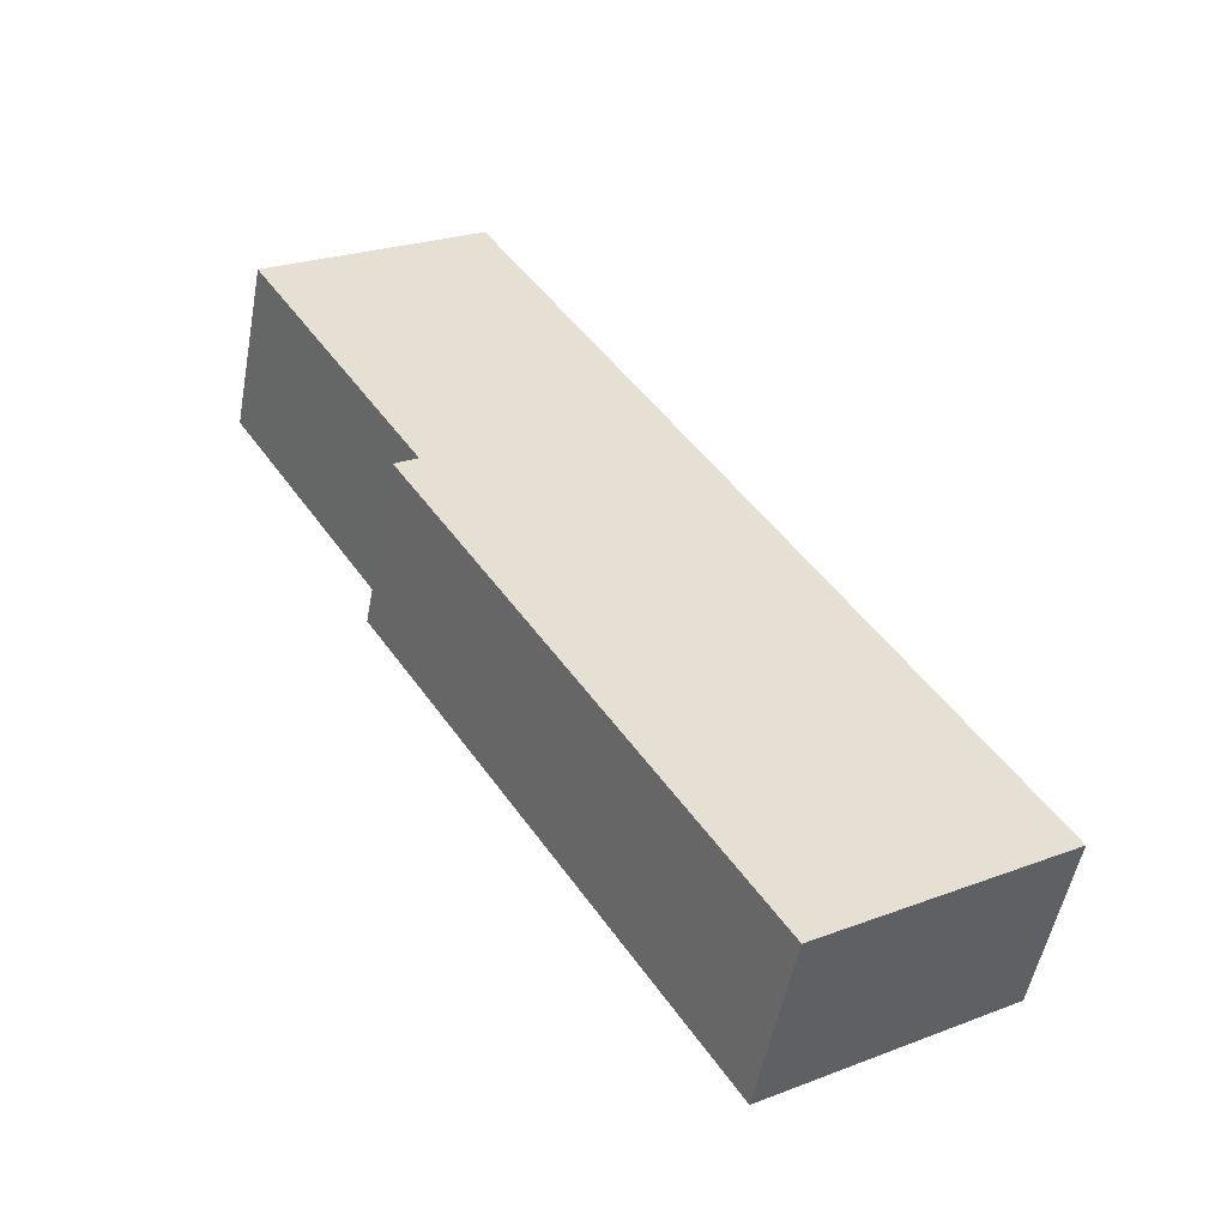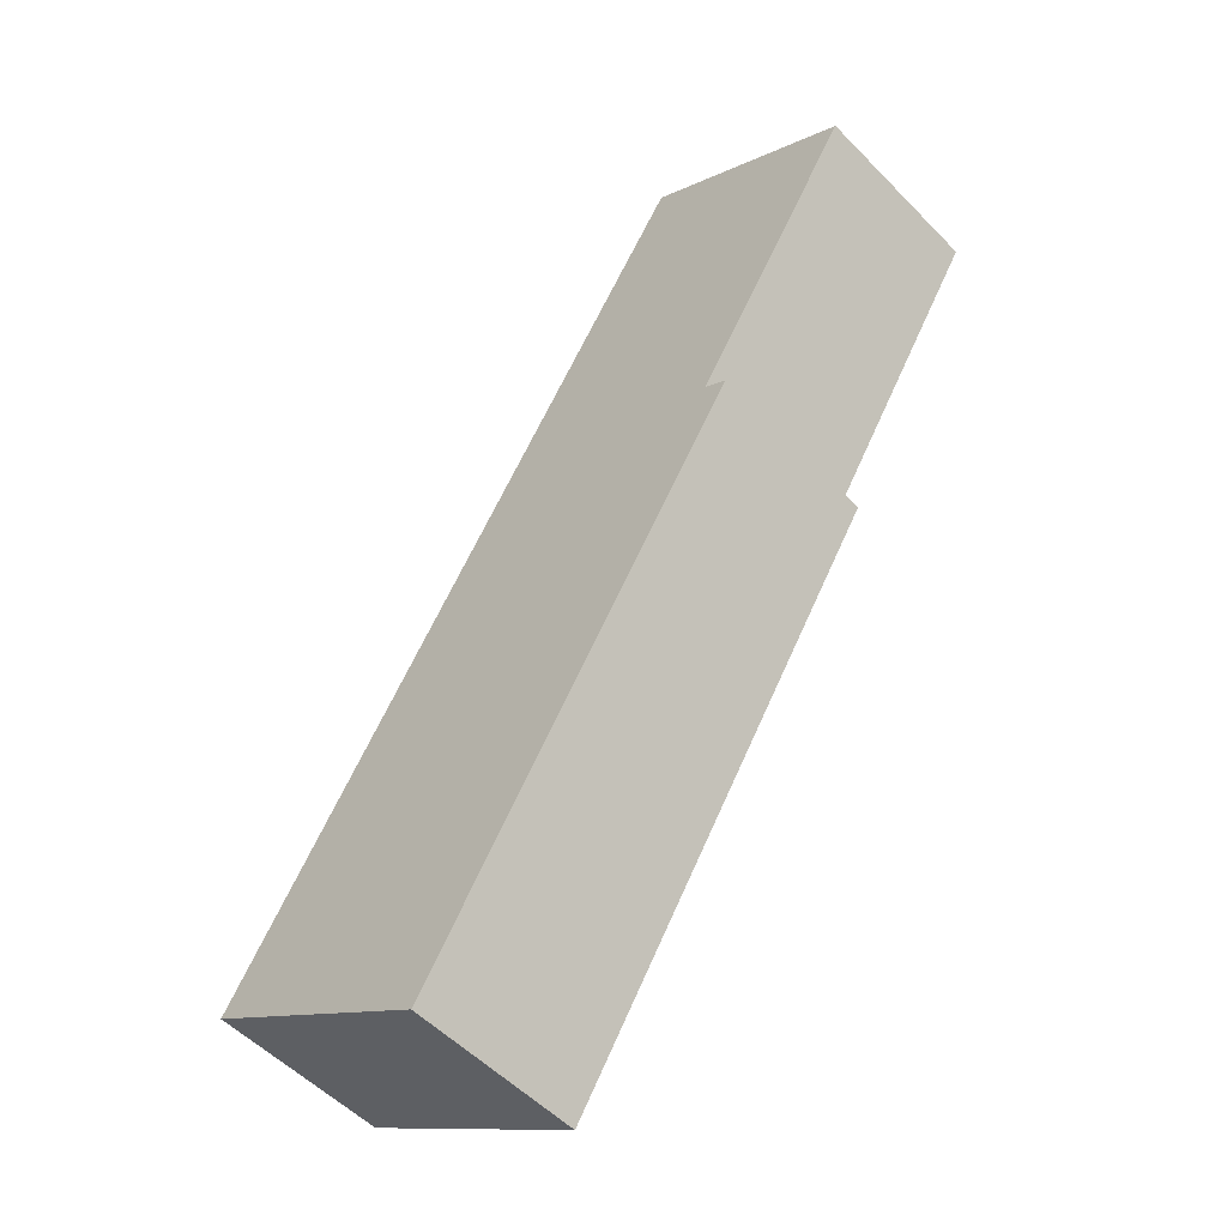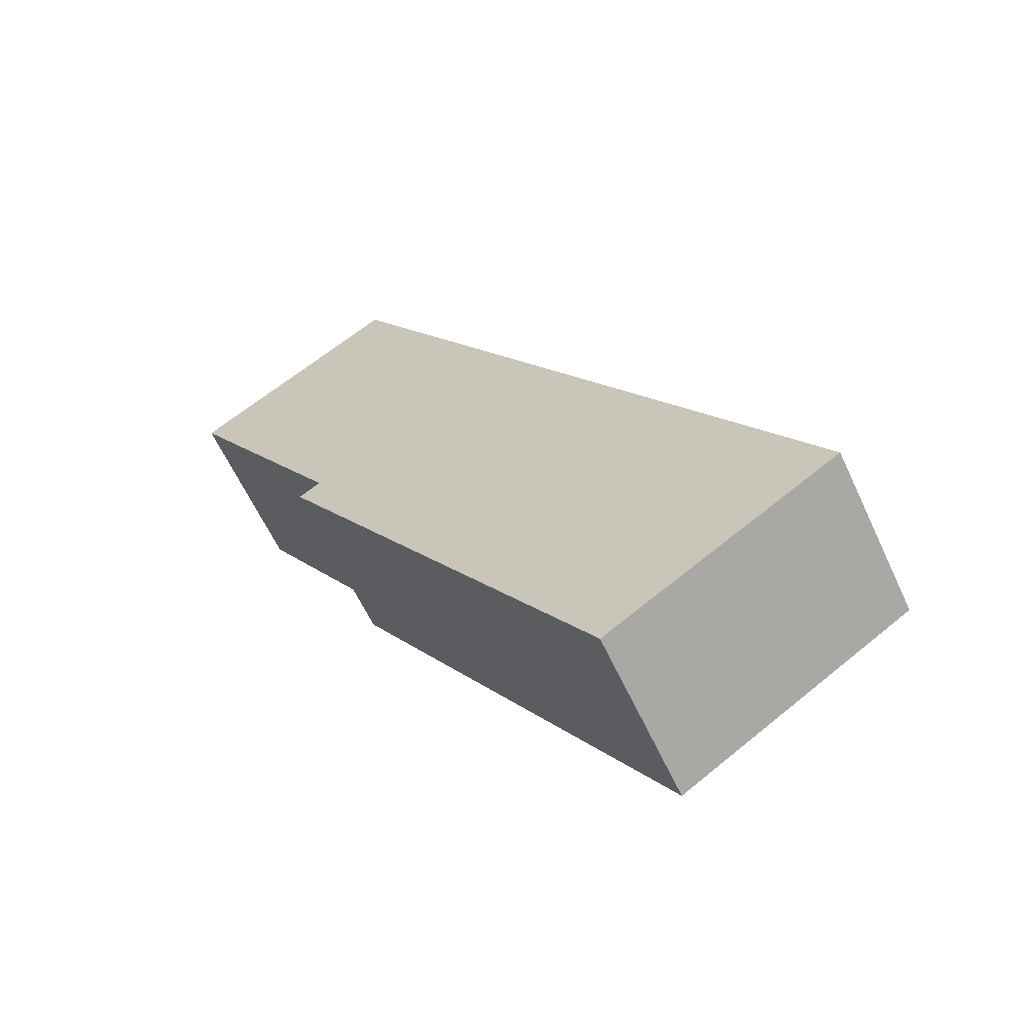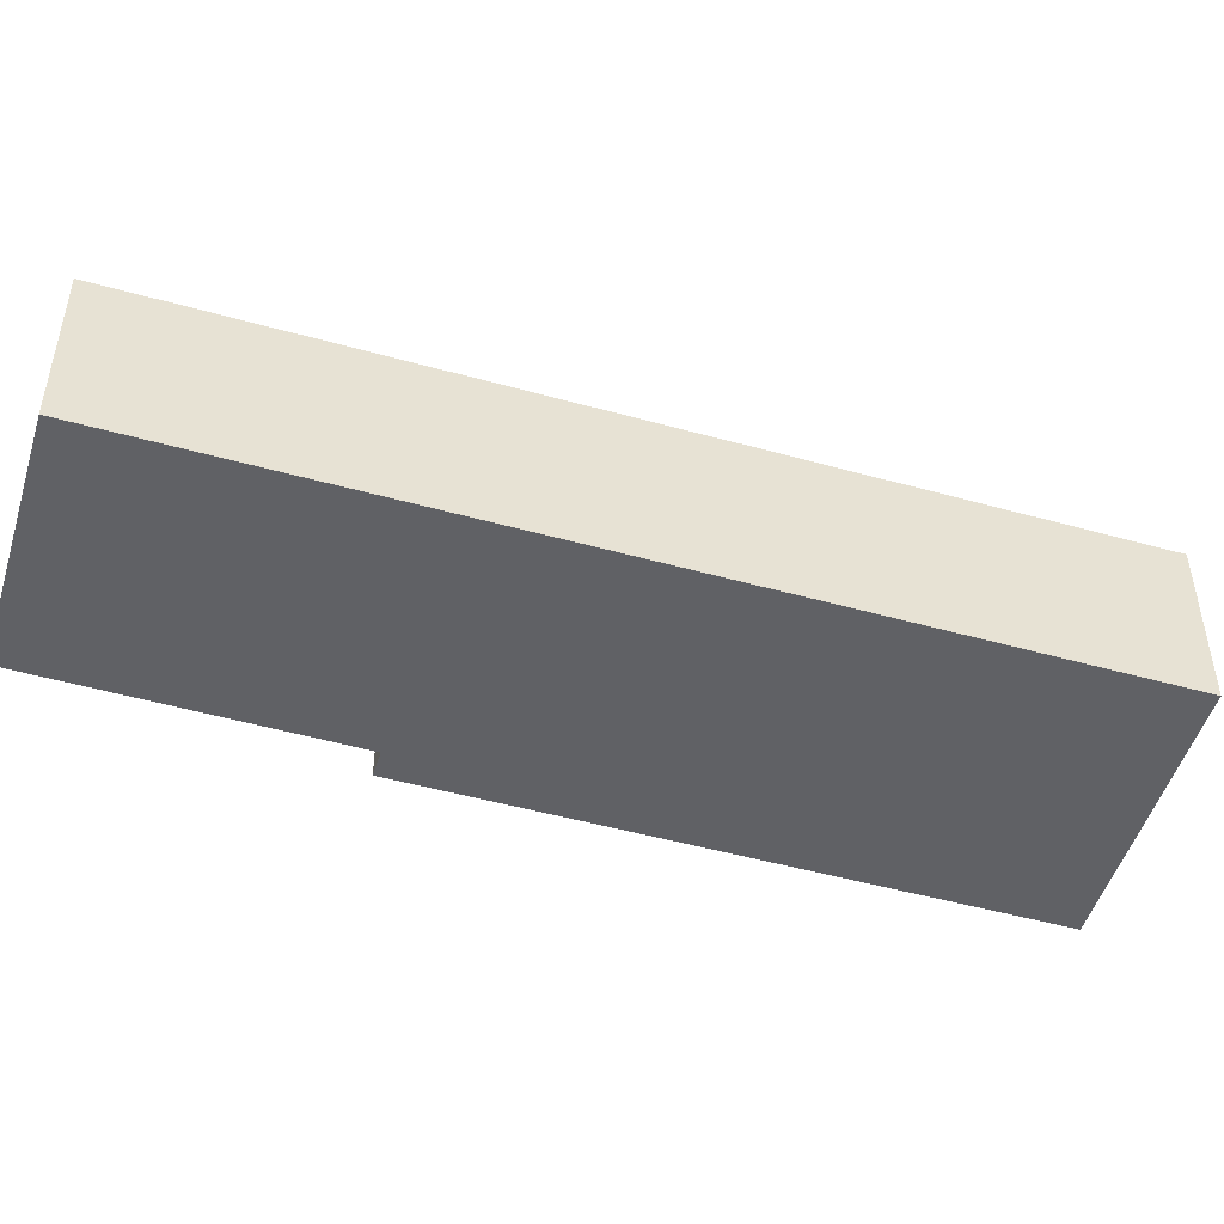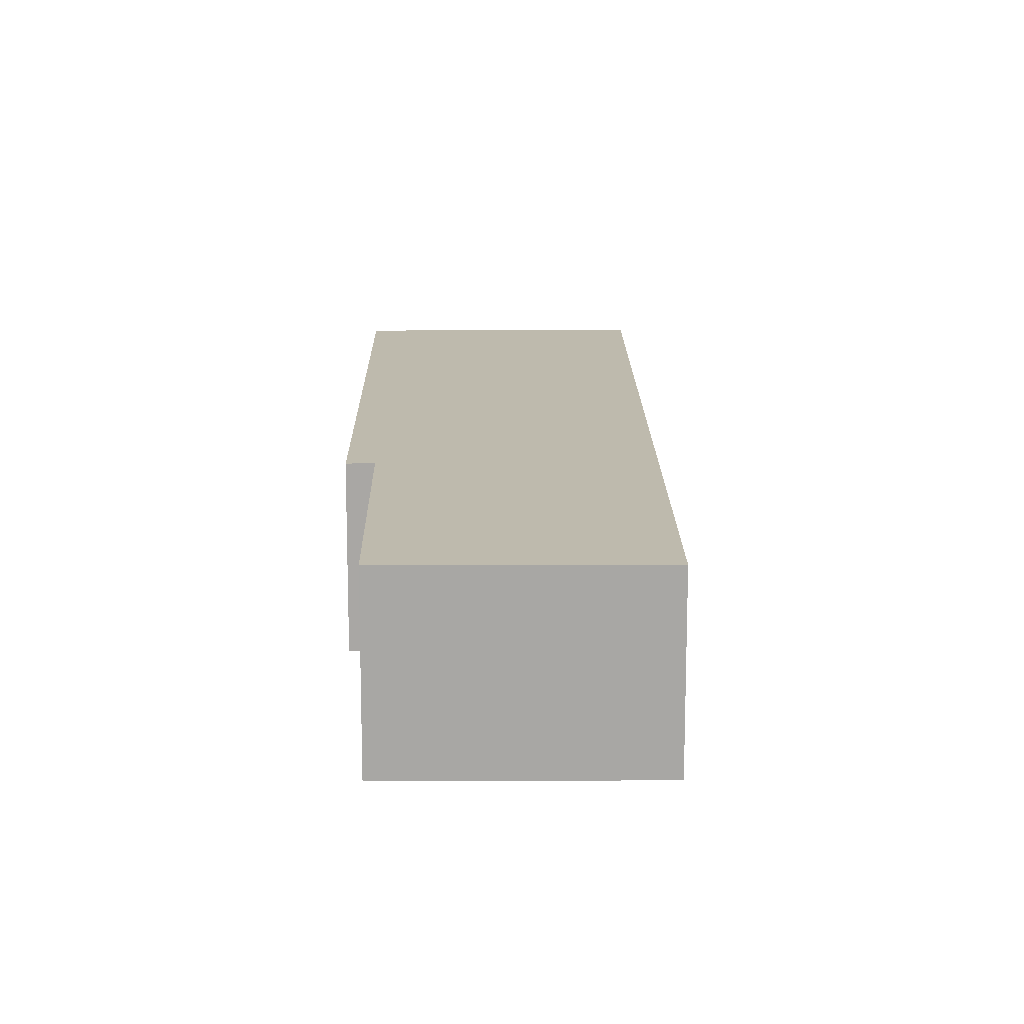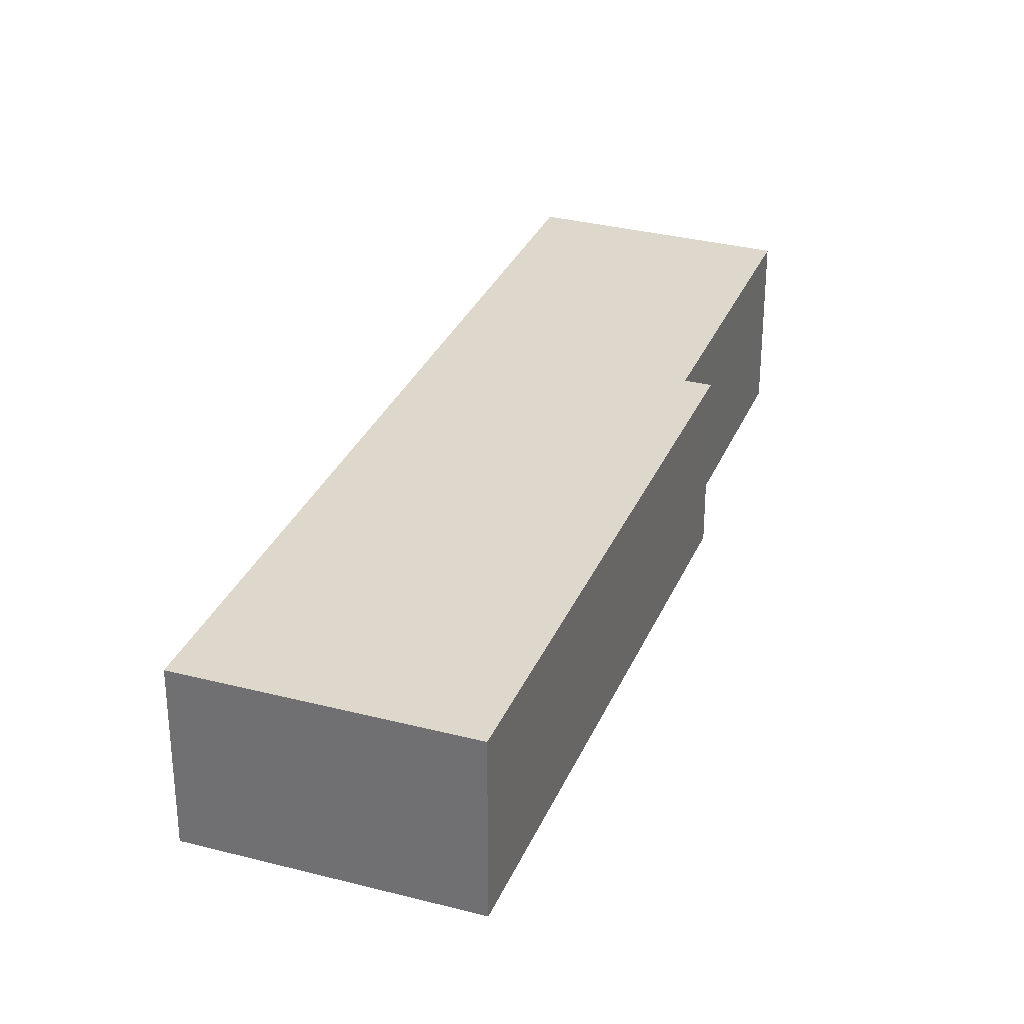
<metadata>
{"format":"obj","ext":"obj","renderer":"f3d","projection":"perspective","resolution":1024,"background":"white","views":[{"elev":-51.9,"azim":-10.5,"up":"+Z"},{"elev":-53.7,"azim":-137.2,"up":"+Z"},{"elev":-61.8,"azim":24.9,"up":"+Z"},{"elev":-49.7,"azim":40.4,"up":"+Y"},{"elev":15.4,"azim":-33.2,"up":"+Y"},{"elev":31.5,"azim":167.7,"up":"+Y"}]}
</metadata>
<code>
v -9.029 4.293 3.481
v 17.52 4.293 -15.22
v 6.066 4.293 -22.49
v -17.26 4.293 16.5
v -16.77 4.293 16.81
v -9.029 4.293 3.481
v -16.77 4.293 16.81
v -15.93 4.293 17.36
v -9.029 4.293 3.481
v -12.94 4.293 19.3
v -12.31 4.293 19.71
v -9.029 4.293 3.481
v -10.11 4.293 2.796
v -9.029 4.293 3.481
v 6.066 4.293 -22.49
v -15.93 4.293 17.36
v -12.94 4.293 19.3
v -9.029 4.293 3.481
v -12.31 4.293 19.71
v -10.72 4.293 20.74
v -9.029 4.293 3.481
v -10.07 4.293 21.16
v -6.973 4.293 23.17
v -9.029 4.293 3.481
v -10.72 4.293 20.74
v -10.07 4.293 21.16
v -9.029 4.293 3.481
v -9.029 4.293 3.481
v -6.973 4.293 23.17
v 17.52 4.293 -15.22
v -12.94 4.293 19.3
v -12.94 -4.293 19.3
v -12.31 4.293 19.71
v -12.31 -4.293 19.71
v -11.51 -4.293 20.22
v -10.72 -4.293 20.74
v -10.72 4.293 20.74
v -12.31 4.293 19.71
v -12.31 -4.293 19.71
v -11.51 -4.293 20.22
v -12.31 4.293 19.71
v -11.51 -4.293 20.22
v -10.72 4.293 20.74
v -10.72 4.293 20.74
v -10.72 -4.293 20.74
v -10.07 4.293 21.16
v -10.07 -4.293 21.16
v -10.07 -4.293 21.16
v -6.973 4.293 23.17
v -10.07 4.293 21.16
v -6.973 -4.293 23.17
v -17.26 -4.293 16.5
v -16.77 4.293 16.81
v -17.26 4.293 16.5
v -16.77 -4.293 16.81
v -15.93 -4.293 17.36
v -15.93 4.293 17.36
v -16.77 4.293 16.81
v -16.77 -4.293 16.81
v -15.93 4.293 17.36
v -15.93 -4.293 17.36
v -12.94 4.293 19.3
v -12.94 -4.293 19.3
v -6.973 4.293 23.17
v -6.973 -4.293 23.17
v 17.52 4.293 -15.22
v 17.52 -4.293 -15.22
v 6.066 4.293 -22.49
v 11.79 -4.293 -18.85
v 6.066 -4.293 -22.49
v 11.79 -4.293 -18.85
v 17.52 4.293 -15.22
v 17.52 -4.293 -15.22
v 6.066 4.293 -22.49
v 17.52 4.293 -15.22
v 11.79 -4.293 -18.85
v -10.11 -4.293 2.796
v -10.11 4.293 2.796
v 6.066 -4.293 -22.49
v 6.066 4.293 -22.49
v -9.569 -4.293 3.138
v -9.029 -4.293 3.481
v -9.029 4.293 3.481
v -10.11 4.293 2.796
v -10.11 -4.293 2.796
v -9.569 -4.293 3.138
v -10.11 4.293 2.796
v -9.569 -4.293 3.138
v -9.029 4.293 3.481
v -17.26 4.293 16.5
v -9.029 -4.293 3.481
v -17.26 -4.293 16.5
v -9.029 4.293 3.481
v -16.77 -4.293 16.81
v -9.029 -4.293 3.481
v -15.93 -4.293 17.36
v -12.31 -4.293 19.71
v -11.51 -4.293 20.22
v -17.26 -4.293 16.5
v -12.94 -4.293 19.3
v -10.72 -4.293 20.74
v -10.07 -4.293 21.16
v -6.973 -4.293 23.17
v -9.569 -4.293 3.138
v 6.066 -4.293 -22.49
v 17.52 -4.293 -15.22
v -10.11 -4.293 2.796
v 11.79 -4.293 -18.85
g CDNNDG02_0018040
f 1 2 3
f 4 5 6
f 7 8 9
f 10 11 12
f 13 14 15
f 16 17 18
f 19 20 21
f 22 23 24
f 25 26 27
f 28 29 30
f 31 32 33
f 33 32 34
f 35 36 37
f 38 39 40
f 41 42 43
f 44 45 46
f 46 45 47
f 48 49 50
f 49 48 51
f 52 53 54
f 53 52 55
f 56 57 58
f 58 59 56
f 60 61 62
f 62 61 63
f 64 65 66
f 67 66 65
f 68 69 70
f 71 72 73
f 74 75 76
f 77 78 79
f 79 78 80
f 81 82 83
f 84 85 86
f 87 88 89
f 90 91 92
f 90 93 91
f 94 95 96
f 97 95 98
f 99 95 94
f 96 95 100
f 100 95 97
f 98 95 101
f 102 95 103
f 104 105 95
f 101 95 102
f 95 106 103
f 107 105 104
f 95 108 106
f 95 105 108

</code>
